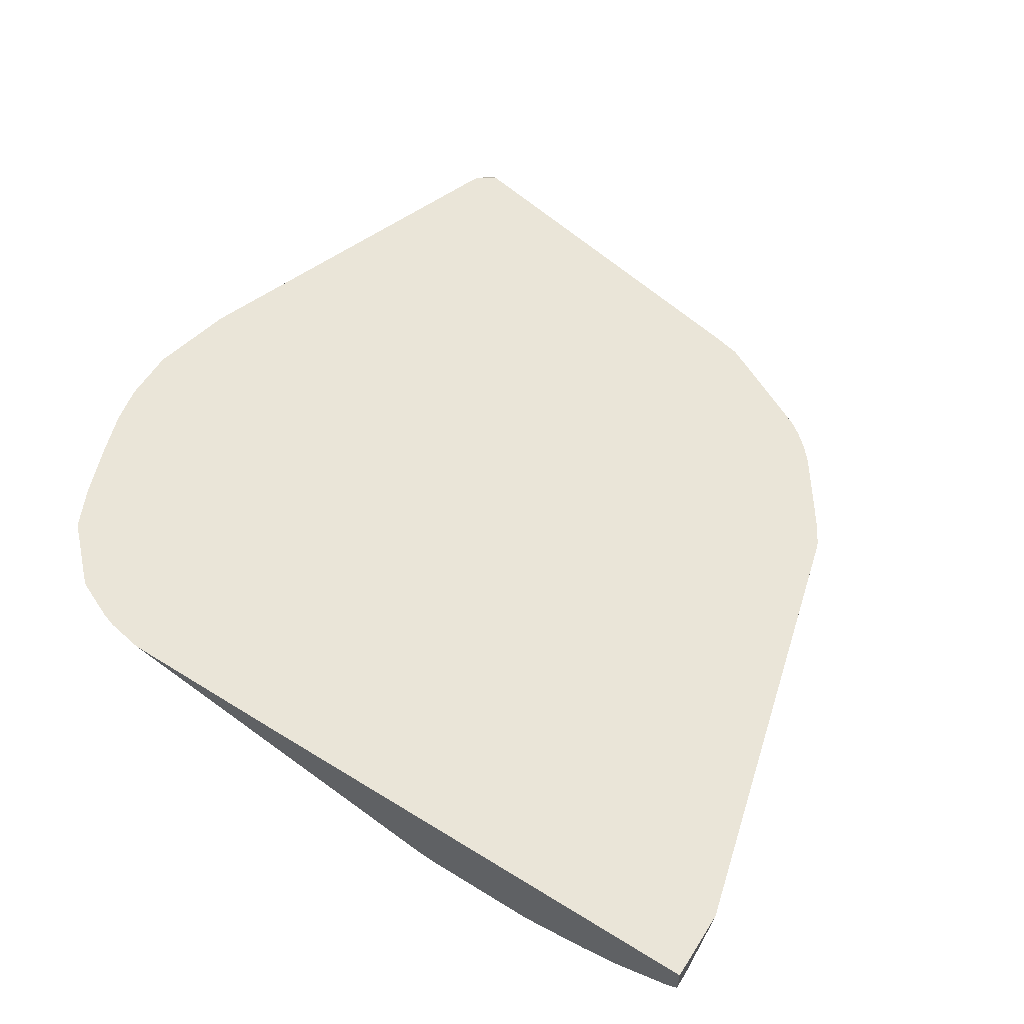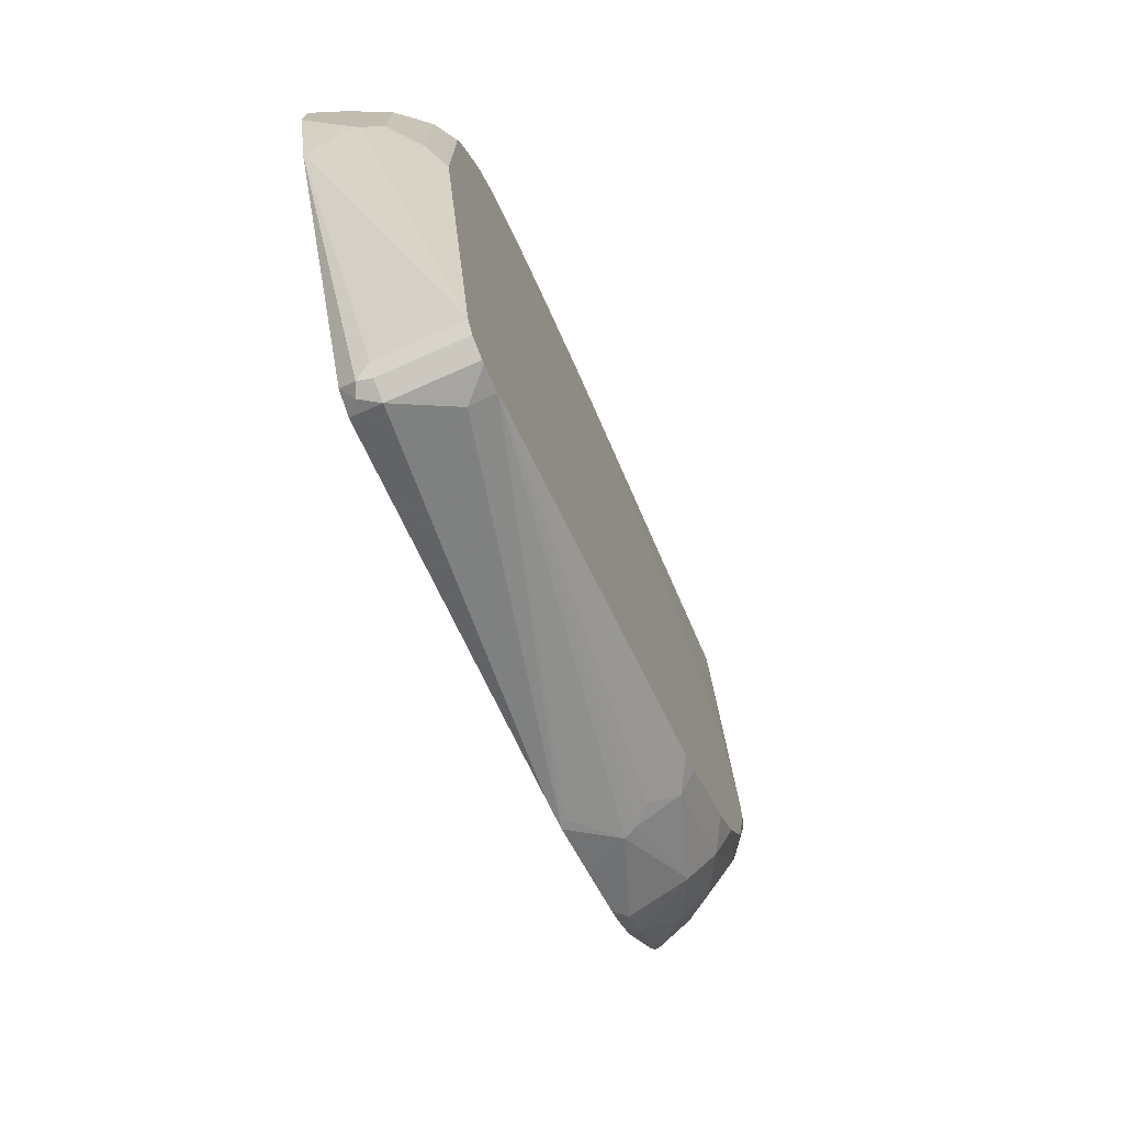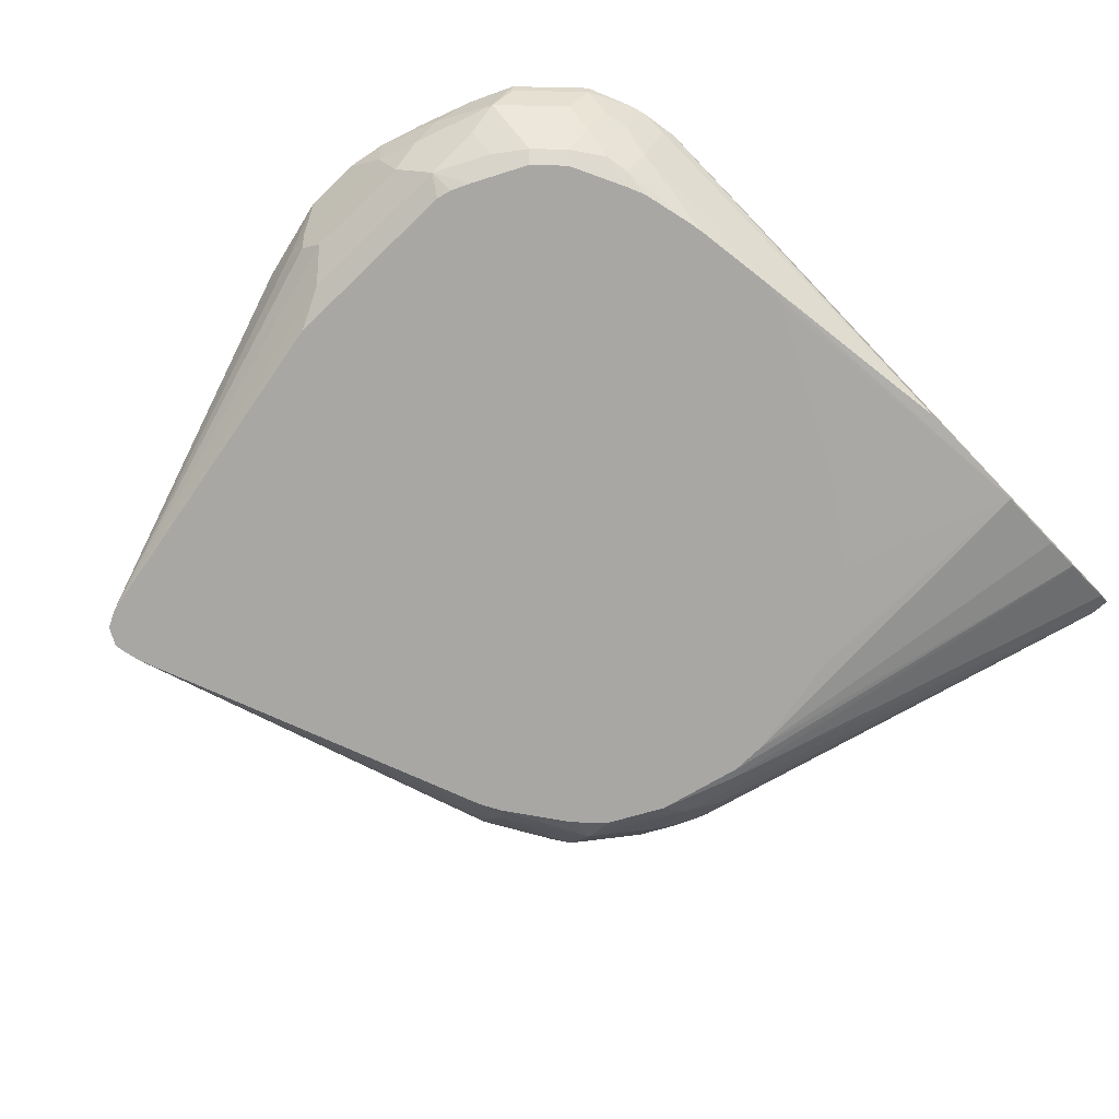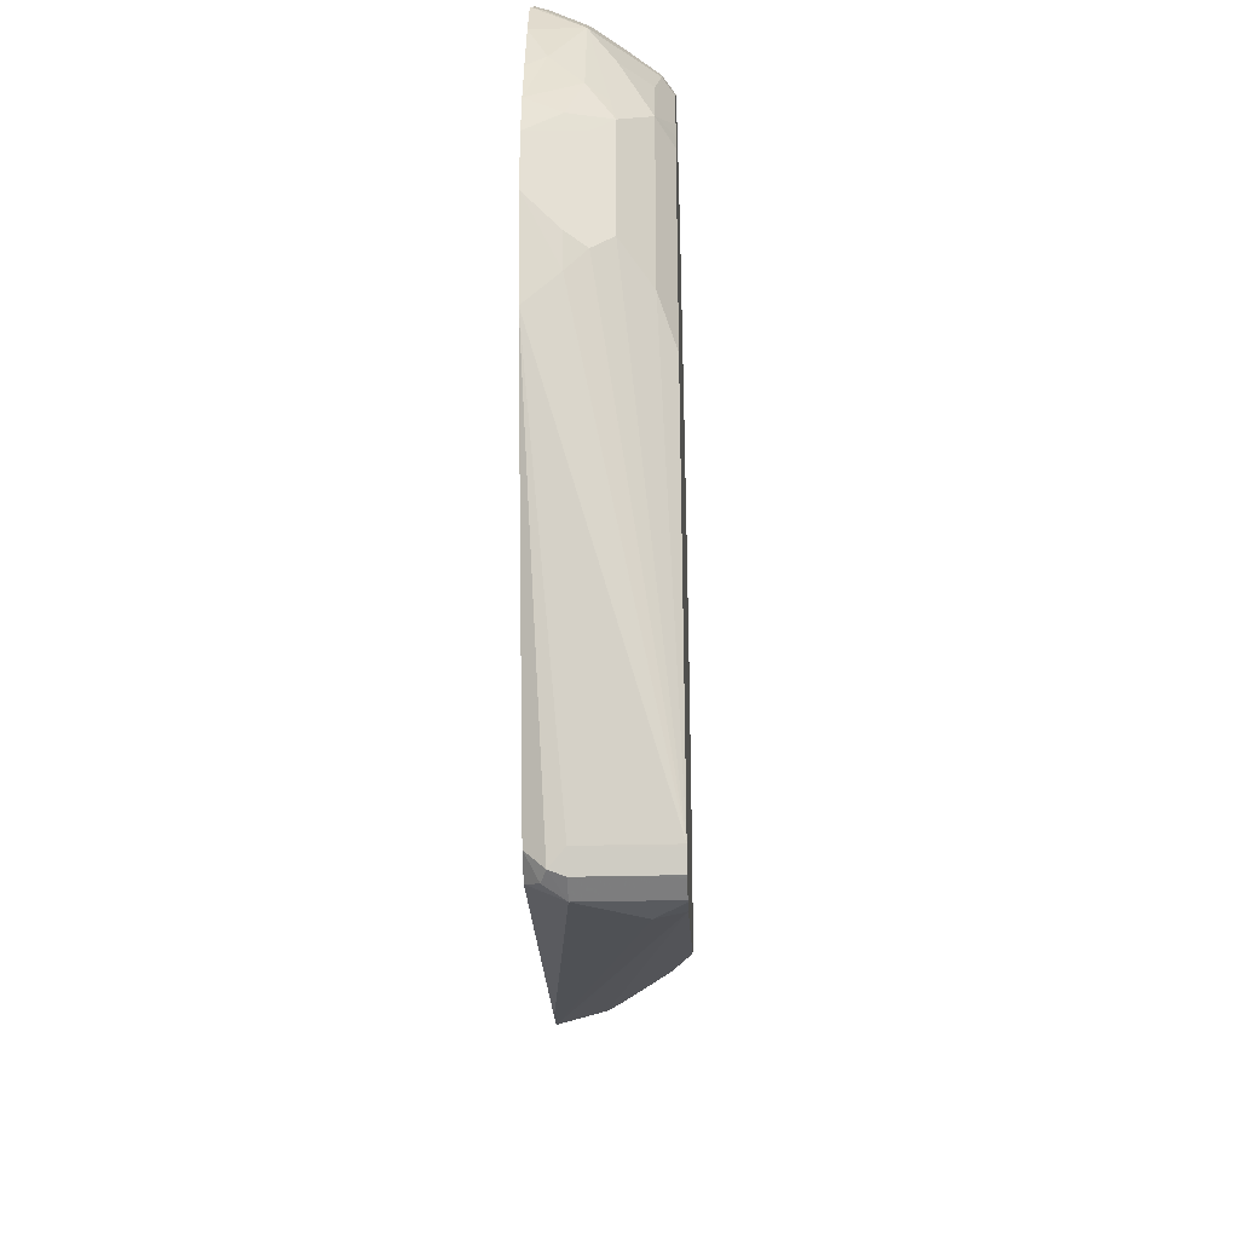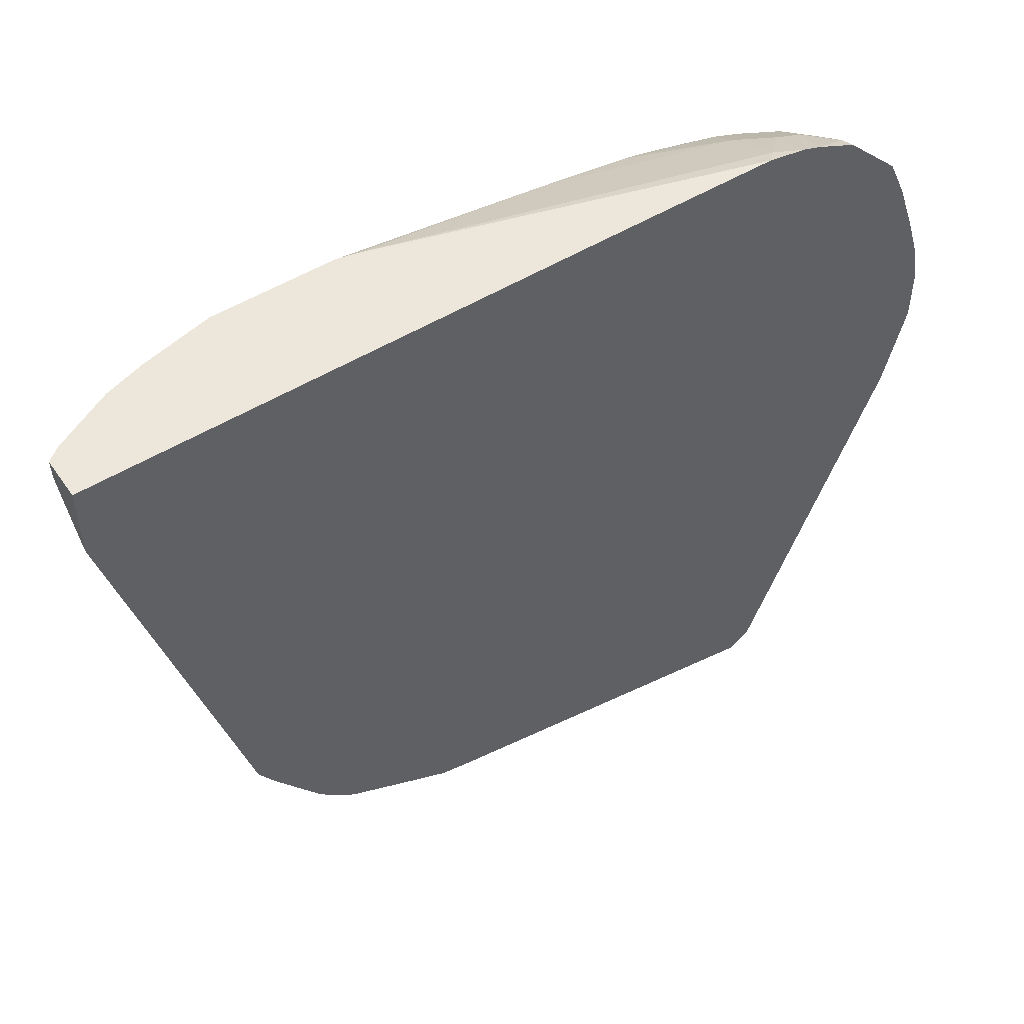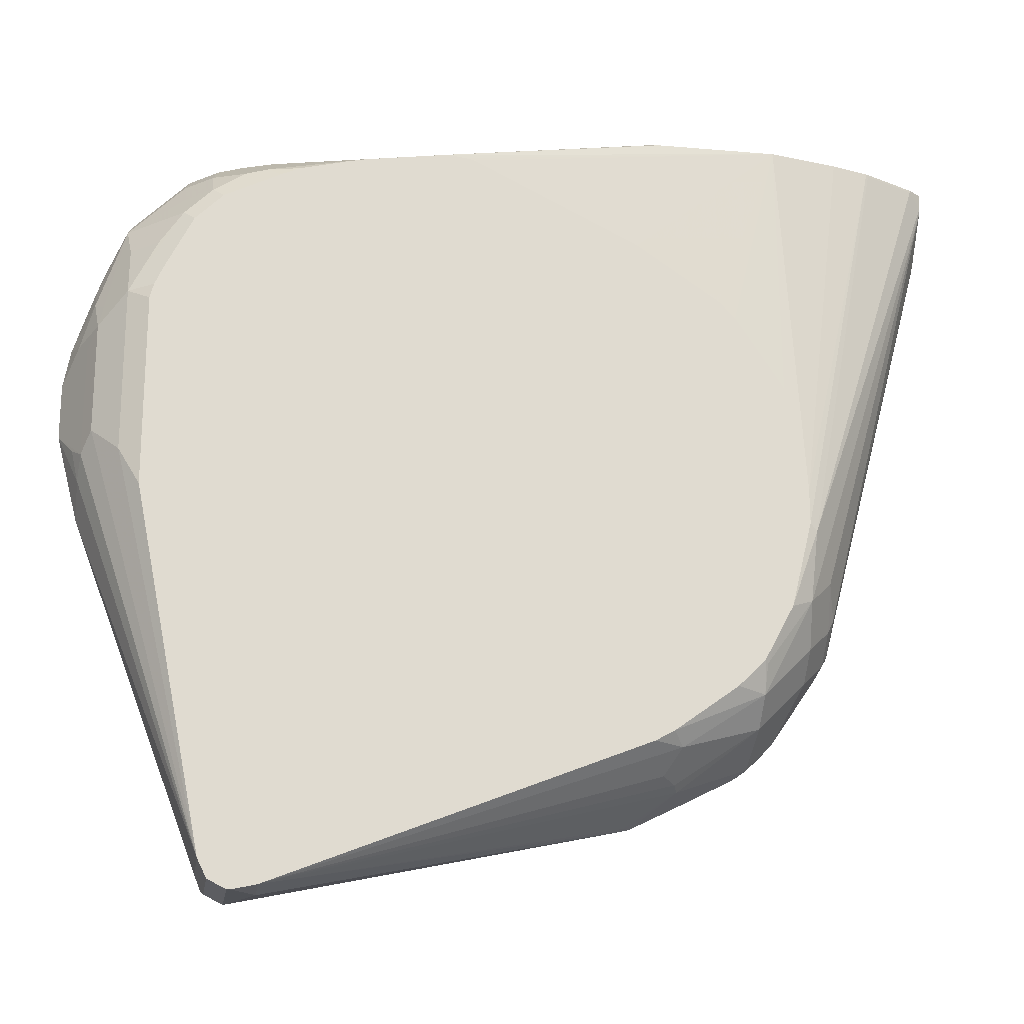
<metadata>
{"format":"obj","ext":"obj","renderer":"f3d","projection":"perspective","resolution":1024,"background":"white","views":[{"elev":59.1,"azim":32.4,"up":"+Y"},{"elev":-73.8,"azim":-66.2,"up":"+Z"},{"elev":-74.6,"azim":-46.2,"up":"+Y"},{"elev":-32.6,"azim":-88.0,"up":"+Z"},{"elev":51.8,"azim":146.5,"up":"+Z"},{"elev":-19.7,"azim":-9.1,"up":"+Z"}]}
</metadata>
<code>
v -0.2133 0.2133 -0.3879
v -0.2133 0.1962 -0.384
v -0.2304 0.1962 -0.3879
v -0.2327 0.2521 -0.3879
v 0.02124 0.2734 -0.3297
v 0.04306 0.2734 -0.3248
v 0.03873 0.2691 -0.3248
v 0.07111 0.2456 -0.3038
v 0.06783 0.2376 -0.3006
v -0.2093 0.1962 -0.3825
v -0.2327 0.1962 -0.3879
v -0.2441 0.1962 -0.3821
v -0.2456 0.2521 -0.3814
v -0.2472 0.2618 -0.3782
v -0.2392 0.265 -0.3814
v -0.2308 0.2734 -0.3772
v 0.08186 0.2734 -0.3054
v 0.126 0.2667 -0.2812
v 0.126 0.2279 -0.2618
v 0.06783 0.2085 -0.2812
v 0.05813 0.2263 -0.2973
v 0.04627 0.1962 -0.2805
v -0.2456 0.1962 -0.3814
v -0.2514 0.1962 -0.37
v -0.2521 0.2521 -0.3684
v -0.3442 0.2734 -0.1206
v -0.2453 0.2734 -0.3665
v 0.1163 0.2734 -0.2878
v 0.12 0.2734 -0.2856
v 0.126 0.2734 -0.2812
v 0.1347 0.2734 -0.2734
v 0.1376 0.2734 -0.2705
v 0.1454 0.2667 -0.2618
v 0.126 0.2085 -0.2424
v 0.1648 0.2473 -0.223
v 0.05968 0.1962 -0.273
v -0.2521 0.1962 -0.3684
v -0.3442 0.2521 -0.09943
v -0.3597 0.2734 -0.0601
v 0.1454 0.2734 -0.2618
v 0.1498 0.2734 -0.2557
v 0.1797 0.2734 -0.2126
v 0.1842 0.2667 -0.2036
v 0.126 0.1988 -0.223
v 0.1239 0.1962 -0.2209
v 0.1046 0.1962 -0.2403
v 0.1648 0.2279 -0.2036
v 0.1616 0.2069 -0.1745
v 0.1842 0.2473 -0.1842
v -0.3017 0.1962 -0.1186
v -0.3167 0.2069 -0.09054
v -0.3361 0.2263 -0.07112
v -0.3426 0.2392 -0.08408
v -0.349 0.2521 -0.07763
v -0.3597 0.2734 -0.02132
v 0.1886 0.2734 -0.1976
v 0.1891 0.2691 -0.1939
v 0.1447 0.1962 -0.182
v 0.181 0.2263 -0.1551
v 0.2715 0.2465 0.1522
v 0.2715 0.2457 0.1557
v 0.1648 0.1988 -0.126
v 0.1891 0.2497 -0.1745
v -0.3017 0.1962 0.01709
v -0.3167 0.2069 0.02583
v -0.3361 0.2263 0.006459
v -0.3426 0.2392 -0.006506
v -0.3548 0.2734 0.005754
v -0.349 0.2521 -5.093e-05
v 0.19 0.2734 -0.1939
v 0.2715 0.2734 0.115
v 0.1465 0.1962 -0.1745
v 0.2715 0.2685 0.1209
v 0.2715 0.2447 0.1663
v 0.2618 0.2376 0.1648
v 0.1596 0.1962 -0.1209
v 0.223 0.2182 0.1648
v 0.2215 0.2174 0.1663
v 0.2715 0.2732 0.1152
v -0.2991 0.1962 0.02756
v -0.3167 0.2263 0.06461
v -0.3329 0.2295 0.02262
v -0.2931 0.1962 0.04101
v -0.2812 0.2036 0.08723
v -0.2973 0.2069 0.06461
v -0.3393 0.2424 0.02908
v -0.3451 0.2734 0.03684
v -0.3393 0.2618 0.04845
v 0.2715 0.2734 0.1663
v 0.2623 0.2378 0.1663
v 0.2603 0.2368 0.1663
v 0.1596 0.1962 -0.09699
v 0.1939 0.2091 0.1663
v -0.3199 0.2424 0.08723
v -0.2737 0.1962 0.0798
v -0.2618 0.2036 0.1067
v -0.2812 0.223 0.1067
v -0.3316 0.2734 0.07562
v -0.08608 0.2734 0.1663
v 0.144 0.198 0.1663
v 0.1447 0.1962 -0.0217
v -0.3167 0.265 0.1034
v -0.3184 0.2734 0.1051
v -0.2812 0.2424 0.126
v -0.2543 0.1962 0.09922
v -0.2618 0.223 0.126
v -0.2392 0.2069 0.1228
v -0.2114 0.2734 0.1658
v -0.08373 0.2706 0.1663
v 0.04028 0.1962 0.08322
v 0.09922 0.1962 0.04318
v 0.1108 0.1962 0.03103
v 0.1424 0.1962 -0.01714
v 0.1436 0.1962 -0.01942
v 0.05813 0.198 0.1663
v -0.09695 0.1962 0.1443
v -0.08435 0.1962 0.1427
v -0.07755 0.1962 0.1413
v -0.2973 0.265 0.1228
v -0.2796 0.2734 0.1439
v -0.2779 0.265 0.1422
v -0.2585 0.2456 0.1422
v -0.2156 0.1962 0.1186
v -0.2424 0.2424 0.1454
v -0.223 0.2036 0.126
v -0.2198 0.2263 0.1422
v -0.2359 0.2295 0.139
v -0.07218 0.2599 0.1663
v -0.07996 0.2661 0.1663
v -0.2385 0.2734 0.1609
v -0.2198 0.265 0.1616
v 0.04336 0.2011 0.1663
v -9.42e-06 0.2152 0.1663
v -0.0115 0.2196 0.1663
v -0.01403 0.2211 0.1663
v 0.04942 0.1997 0.1663
v -0.1551 0.1962 0.1357
v -0.2502 0.2734 0.157
v -0.2021 0.1962 0.1246
v -0.1665 0.1962 0.1335
f 74 89 99
f 74 90 75
f 68 88 87
f 68 86 88
f 68 69 86
f 66 69 67
f 65 85 81
f 66 82 86
f 65 80 83
f 65 84 85
f 65 83 84
f 74 99 109
f 66 86 69
f 74 109 129
f 74 136 115
f 74 128 135
f 76 78 92
f 75 78 77
f 75 91 78
f 75 90 91
f 74 91 90
f 74 78 91
f 74 129 128
f 74 93 78
f 74 115 100
f 65 82 66
f 74 132 136
f 74 133 132
f 74 134 133
f 74 135 134
f 74 100 93
f 65 81 82
f 62 75 77
f 63 79 73
f 78 93 92
f 48 62 58
f 49 57 63
f 49 63 59
f 50 64 65
f 50 65 51
f 51 65 66
f 51 66 52
f 52 66 67
f 52 67 53
f 55 67 69
f 55 69 68
f 48 61 62
f 56 70 57
f 57 70 71
f 57 71 63
f 58 62 72
f 63 71 79
f 62 78 76
f 62 77 78
f 48 60 61
f 62 76 72
f 61 75 62
f 64 80 65
f 61 74 75
f 60 74 61
f 60 89 74
f 60 71 89
f 60 79 71
f 60 73 79
f 59 63 60
f 60 63 73
f 81 94 82
f 116 132 131
f 81 84 94
f 105 123 107
f 106 107 124
f 106 124 122
f 107 125 126
f 107 126 127
f 107 127 124
f 108 128 129
f 108 129 109
f 108 130 131
f 108 131 132
f 108 132 133
f 108 133 134
f 108 134 135
f 108 135 128
f 115 136 116
f 116 131 126
f 116 126 137
f 48 59 60
f 126 140 137
f 125 140 126
f 125 139 140
f 124 131 130
f 124 126 131
f 104 122 121
f 124 127 126
f 122 130 138
f 122 124 130
f 121 122 138
f 120 121 138
f 119 121 120
f 116 136 132
f 123 139 125
f 81 85 84
f 104 106 122
f 103 119 120
f 82 94 86
f 83 95 84
f 84 95 105
f 84 105 96
f 84 96 97
f 84 97 94
f 86 94 88
f 87 88 98
f 88 94 98
f 92 100 101
f 92 93 100
f 94 102 103
f 94 103 98
f 94 97 104
f 94 104 102
f 96 106 104
f 96 104 97
f 102 119 103
f 102 104 119
f 100 118 110
f 100 117 118
f 100 116 117
f 100 115 116
f 104 121 119
f 100 114 101
f 100 112 113
f 100 111 112
f 100 110 111
f 99 108 109
f 96 107 106
f 96 105 107
f 100 113 114
f 48 49 59
f 107 123 125
f 44 58 45
f 2 80 64
f 2 64 50
f 2 50 37
f 2 37 24
f 2 24 23
f 2 23 12
f 2 12 11
f 2 11 3
f 4 11 12
f 4 12 13
f 4 13 14
f 4 14 15
f 4 15 16
f 4 16 5
f 5 16 27
f 5 27 26
f 5 26 39
f 5 70 56
f 5 71 70
f 5 89 71
f 5 99 89
f 5 108 99
f 5 130 108
f 2 95 83
f 5 138 130
f 5 103 120
f 5 98 103
f 5 87 98
f 5 68 87
f 5 55 68
f 5 39 55
f 5 120 138
f 5 56 42
f 2 105 95
f 2 139 123
f 47 49 48
f 1 2 3
f 1 3 11
f 1 11 4
f 1 4 5
f 1 5 6
f 1 6 2
f 2 6 7
f 2 7 8
f 2 8 9
f 2 9 10
f 2 10 22
f 2 22 36
f 2 36 46
f 2 46 45
f 2 45 58
f 2 58 72
f 2 140 139
f 2 137 140
f 2 116 137
f 2 117 116
f 2 118 117
f 2 110 118
f 2 123 105
f 2 111 110
f 2 113 112
f 2 114 113
f 2 101 114
f 2 92 101
f 2 76 92
f 2 72 76
f 2 112 111
f 5 42 41
f 2 83 80
f 5 40 32
f 20 36 22
f 24 37 25
f 25 37 26
f 26 37 38
f 26 38 39
f 32 40 33
f 33 40 41
f 33 41 42
f 33 42 43
f 33 43 35
f 34 44 45
f 34 45 46
f 34 46 36
f 34 35 47
f 34 47 48
f 34 48 44
f 35 43 49
f 5 41 40
f 43 57 49
f 43 56 57
f 42 56 43
f 39 67 55
f 39 53 67
f 20 34 36
f 39 54 53
f 38 53 54
f 37 53 38
f 37 52 53
f 37 51 52
f 37 50 51
f 35 49 47
f 38 54 39
f 19 35 34
f 44 48 58
f 19 34 20
f 9 21 10
f 9 20 21
f 9 19 20
f 8 19 9
f 8 18 19
f 8 17 18
f 10 21 20
f 6 8 7
f 5 17 6
f 5 28 17
f 5 29 28
f 5 30 29
f 5 31 30
f 19 33 35
f 6 17 8
f 10 20 22
f 5 32 31
f 13 23 24
f 12 23 13
f 18 33 19
f 18 32 33
f 18 31 32
f 18 29 30
f 18 28 29
f 18 30 31
f 15 27 16
f 14 27 15
f 14 26 27
f 14 25 26
f 14 24 25
f 13 24 14
f 17 28 18

</code>
